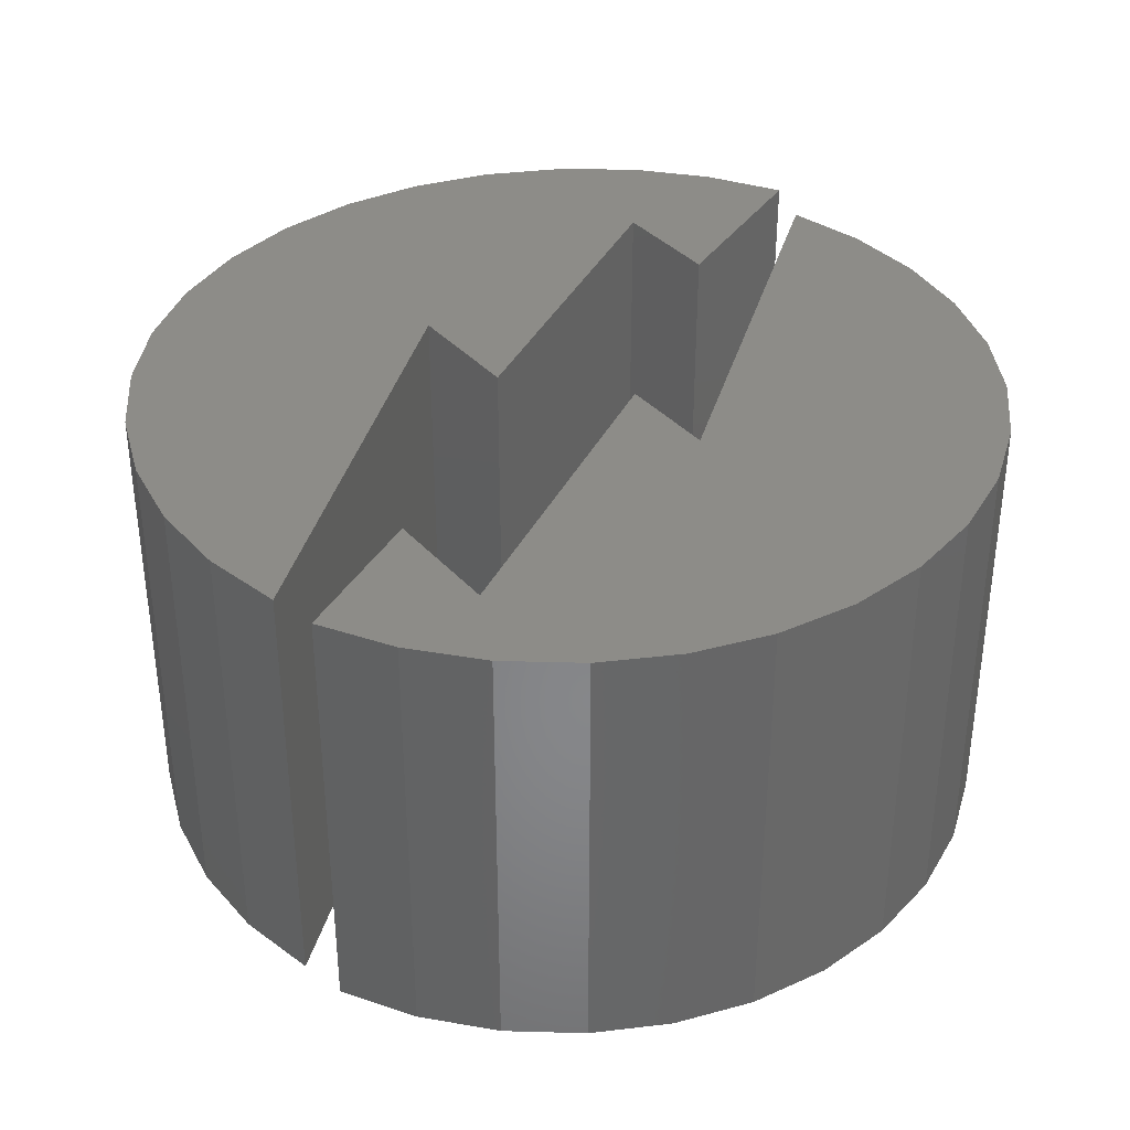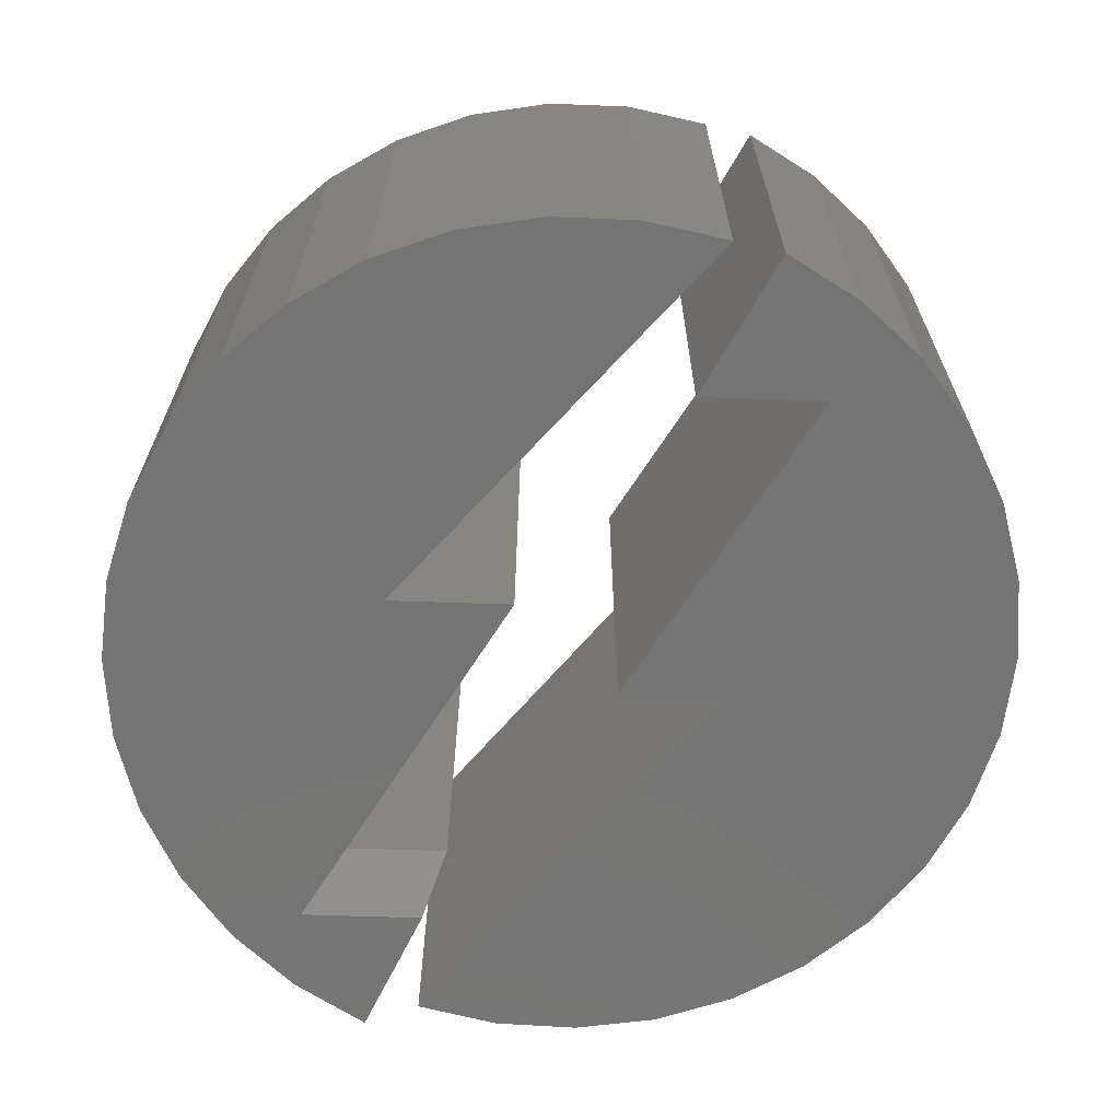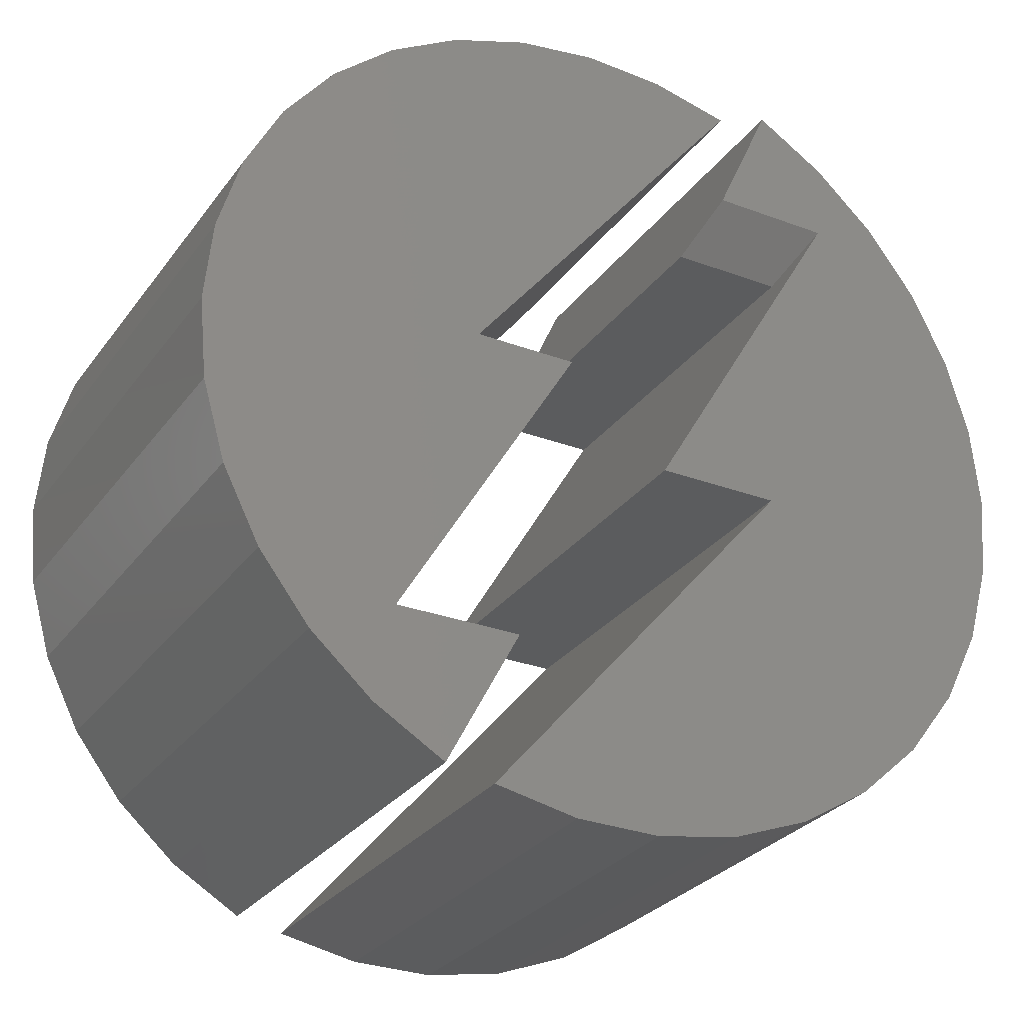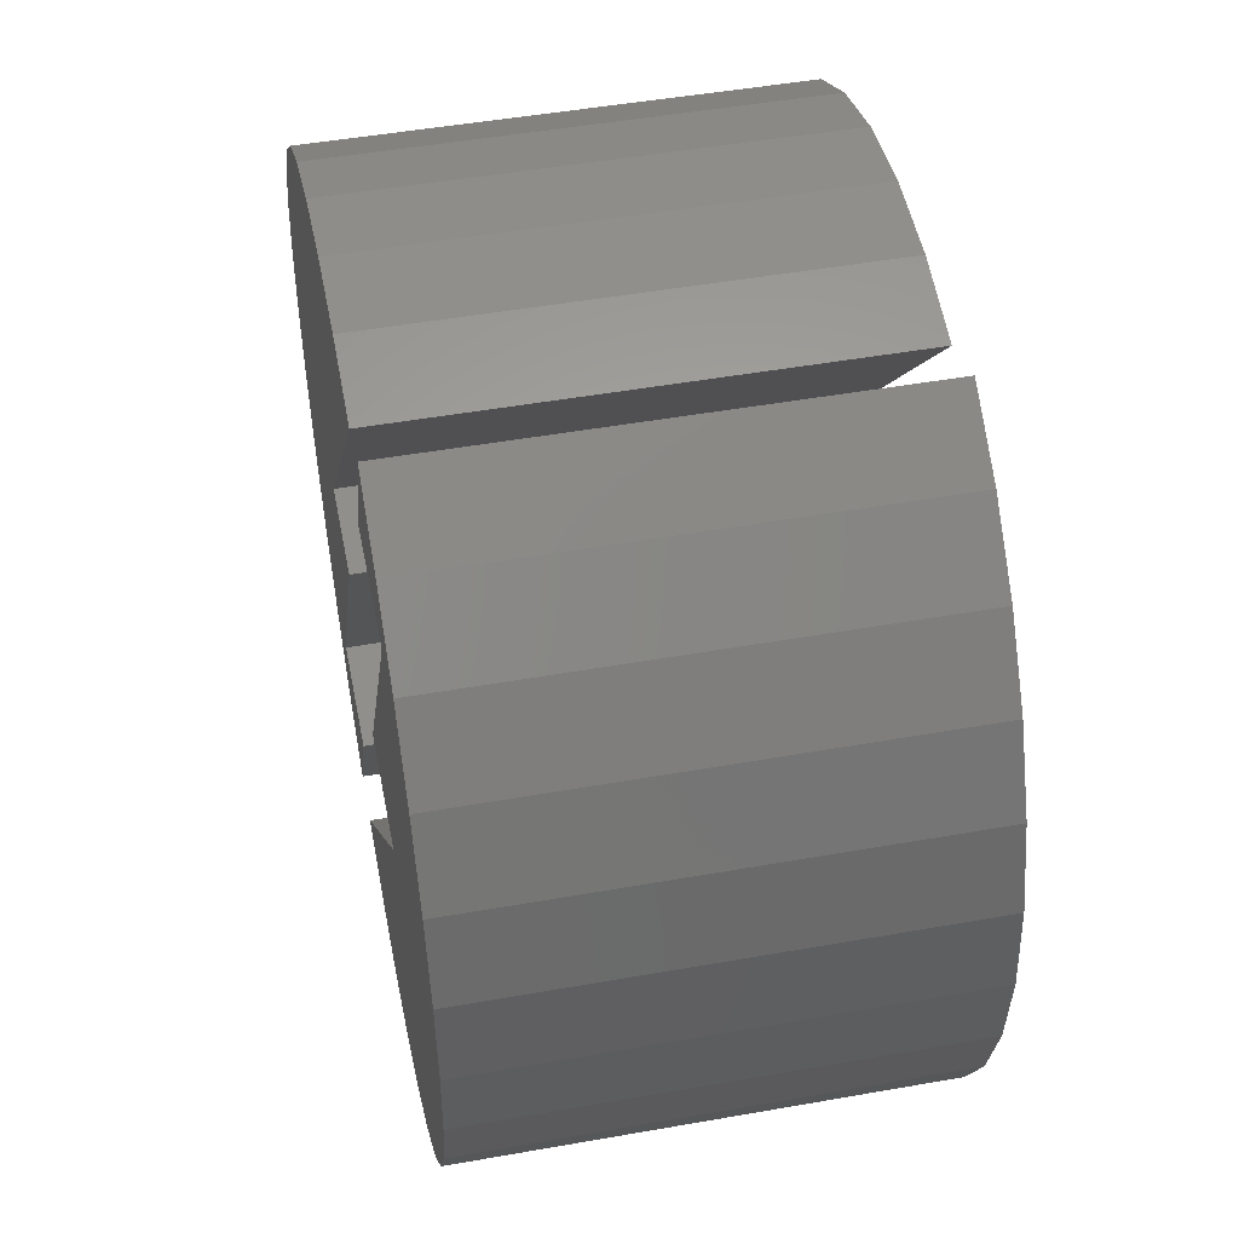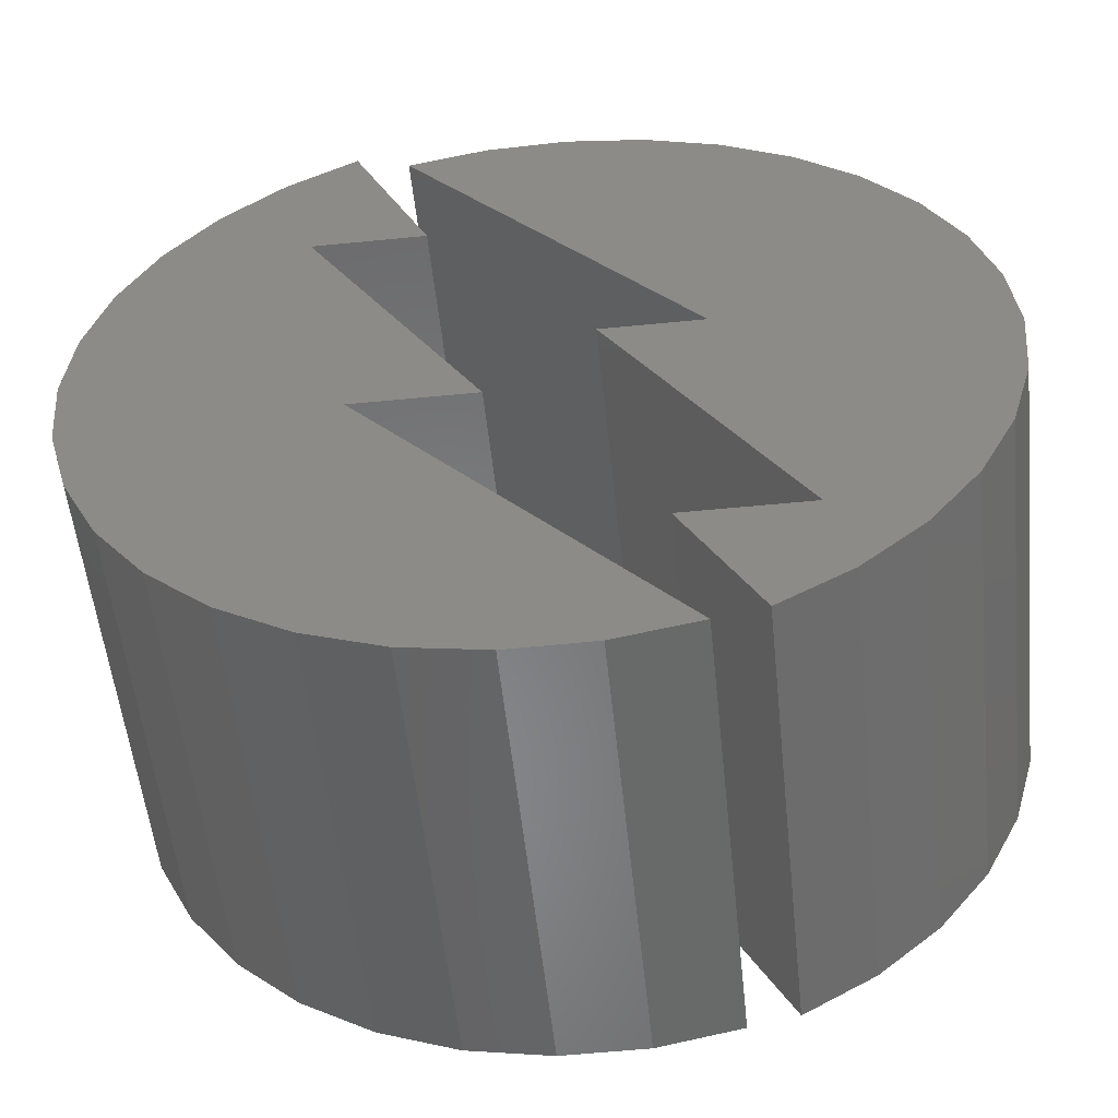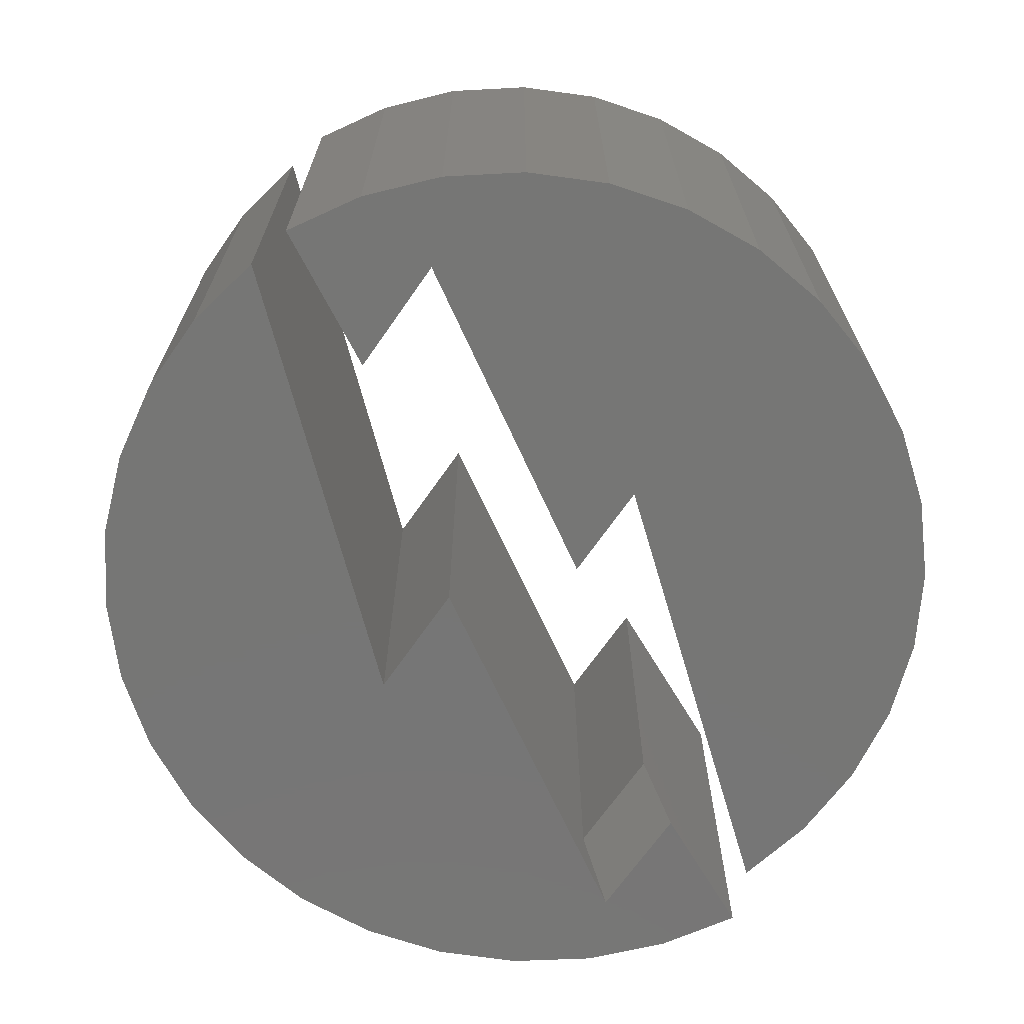
<metadata>
{"format":"stl","ext":"stl","renderer":"f3d","projection":"perspective","resolution":1024,"background":"white","views":[{"elev":36.2,"azim":-125.8,"up":"+Y"},{"elev":-66.5,"azim":178.1,"up":"+Y"},{"elev":-28.9,"azim":-29.1,"up":"+Z"},{"elev":49.1,"azim":78.9,"up":"+Z"},{"elev":-54.6,"azim":-174.0,"up":"+Z"},{"elev":-68.6,"azim":-124.8,"up":"+Y"}]}
</metadata>
<code>
# stl→obj: 86 verts, 164 faces
v -0.6738 6.441e-18 -0.02862
v -0.6542 8.614e-18 -0.02862
v -0.6738 -0.07031 -0.02862
v -0.6542 -0.07031 -0.02862
v -0.7031 -0.07031 -0.08594
v -0.6638 -0.07031 -0.08622
v -0.6514 -0.07031 -0.08149
v -0.6901 -0.07031 -0.08848
v -0.6412 -0.07031 0.02673
v -0.6223 -0.07031 0.02049
v -0.6303 -0.07031 0.03105
v -0.6769 -0.07031 -0.08857
v -0.6605 -0.07031 0.02673
v -0.6401 -0.07031 0.03994
v -0.6514 -0.07031 0.04688
v -0.6401 -0.07031 -0.07457
v -0.6303 -0.07031 -0.06567
v -0.6223 -0.07031 -0.05512
v -0.6163 -0.07031 -0.04326
v -0.6127 -0.07031 -0.03052
v -0.6115 -0.07031 -0.01732
v -0.6127 -0.07031 -0.004116
v -0.6163 -0.07031 0.008632
v -0.664 1.017e-17 0.01891
v -0.6458 1.218e-17 0.01891
v -0.664 -0.0625 0.01891
v -0.6458 -0.0625 0.01891
v -0.6514 1.401e-17 0.04688
v -0.6401 1.488e-17 0.03994
v -0.6303 1.548e-17 0.03105
v -0.6223 1.578e-17 0.02049
v -0.6163 1.578e-17 0.008632
v -0.6127 1.548e-17 -0.004116
v -0.6115 1.488e-17 -0.01732
v -0.6127 1.401e-17 -0.03052
v -0.6163 1.29e-17 -0.04326
v -0.6223 1.158e-17 -0.05512
v -0.6303 1.01e-17 -0.06567
v -0.6401 8.519e-18 -0.07457
v -0.6514 6.879e-18 -0.08149
v -0.6638 5.242e-18 -0.08622
v -0.6769 3.663e-18 -0.08857
v -0.6901 2.196e-18 -0.08848
v -0.7031 8.924e-19 -0.08594
v -0.6727 -0.07031 0.04627
v -0.6857 -0.07031 0.0467
v -0.6985 -0.07031 0.04469
v -0.7188 -0.07031 -0.0625
v -0.7396 -0.07031 -0.05896
v -0.7316 -0.07031 -0.06921
v -0.6992 -0.07031 -0.0625
v -0.7219 -0.07031 -0.07778
v -0.7107 -0.07031 -0.08438
v -0.66 -0.07031 0.04342
v -0.7107 -0.07031 0.04031
v -0.7061 -0.07031 -0.01414
v -0.7219 -0.07031 0.03372
v -0.7316 -0.07031 0.02515
v -0.7396 -0.07031 0.0149
v -0.7455 -0.07031 0.003344
v -0.7491 -0.07031 -0.009114
v -0.7503 -0.07031 -0.02203
v -0.69 -0.07031 -0.01414
v -0.7491 -0.07031 -0.03495
v -0.7455 -0.07031 -0.04741
v -0.6985 9.214e-18 0.04469
v -0.6857 1.076e-17 0.0467
v -0.6727 1.218e-17 0.04627
v -0.7316 -1.577e-18 -0.06921
v -0.7396 -1.821e-18 -0.05896
v -0.7188 0 -0.0625
v -0.6992 2.173e-18 -0.0625
v -0.7107 -4.713e-19 -0.08438
v -0.7219 -1.031e-18 -0.07778
v -0.66 1.34e-17 0.04342
v -0.7061 4.426e-18 -0.01414
v -0.7107 7.585e-18 0.04031
v -0.69 6.215e-18 -0.01414
v -0.7503 -7.065e-19 -0.02203
v -0.7491 2.359e-19 -0.009114
v -0.7455 1.416e-18 0.003344
v -0.7396 2.793e-18 0.0149
v -0.7316 4.316e-18 0.02515
v -0.7219 5.933e-18 0.03372
v -0.7455 -1.753e-18 -0.04741
v -0.7491 -1.377e-18 -0.03495
f 1 2 3
f 3 2 4
f 5 6 7
f 5 8 6
f 9 10 11
f 6 8 12
f 13 9 11
f 13 11 14
f 13 14 15
f 4 5 7
f 4 7 16
f 4 16 17
f 4 17 18
f 4 18 19
f 4 19 20
f 4 20 21
f 4 21 3
f 3 21 22
f 3 22 23
f 3 23 10
f 3 10 9
f 24 25 26
f 26 25 27
f 28 24 15
f 15 24 26
f 15 26 13
f 25 1 27
f 27 1 3
f 27 3 9
f 28 15 29
f 29 15 14
f 29 14 30
f 30 14 11
f 30 11 31
f 31 11 10
f 31 10 32
f 32 10 23
f 32 23 33
f 33 23 22
f 33 22 34
f 34 22 21
f 34 21 35
f 35 21 20
f 35 20 36
f 36 20 19
f 36 19 37
f 37 19 18
f 37 18 38
f 38 18 17
f 38 17 39
f 39 17 16
f 39 16 40
f 40 16 7
f 40 7 41
f 41 7 6
f 41 6 42
f 42 6 12
f 42 12 43
f 43 12 8
f 43 8 44
f 44 8 5
f 13 26 9
f 9 26 27
f 40 41 44
f 41 43 44
f 42 43 41
f 1 32 33
f 1 33 34
f 1 34 2
f 25 24 31
f 25 31 32
f 25 32 1
f 24 28 29
f 24 29 30
f 24 30 31
f 2 34 35
f 2 35 36
f 2 36 37
f 2 37 38
f 2 38 39
f 2 39 40
f 2 40 44
f 4 2 5
f 5 2 44
f 45 46 47
f 48 49 50
f 51 48 50
f 51 50 52
f 51 52 53
f 54 45 47
f 54 47 55
f 54 55 56
f 56 55 57
f 56 57 58
f 56 58 59
f 56 59 60
f 56 60 61
f 56 61 62
f 56 62 63
f 63 62 64
f 63 64 65
f 63 65 49
f 63 49 48
f 66 67 68
f 69 70 71
f 72 73 74
f 72 74 69
f 72 69 71
f 75 76 77
f 75 77 66
f 75 66 68
f 76 78 79
f 76 79 80
f 76 80 81
f 76 81 82
f 76 82 83
f 76 83 84
f 76 84 77
f 78 71 70
f 78 70 85
f 78 85 86
f 78 86 79
f 71 48 72
f 72 48 51
f 72 51 73
f 73 51 53
f 73 53 74
f 74 53 52
f 74 52 69
f 69 52 50
f 69 50 70
f 70 50 49
f 70 49 85
f 85 49 65
f 85 65 86
f 86 65 64
f 86 64 79
f 79 64 62
f 79 62 80
f 80 62 61
f 80 61 81
f 81 61 60
f 81 60 82
f 82 60 59
f 82 59 83
f 83 59 58
f 83 58 84
f 84 58 57
f 84 57 77
f 77 57 55
f 77 55 66
f 66 55 47
f 66 47 67
f 67 47 46
f 67 46 68
f 68 46 45
f 68 45 75
f 75 45 54
f 54 56 75
f 75 56 76
f 76 56 78
f 78 56 63
f 78 63 71
f 71 63 48

</code>
